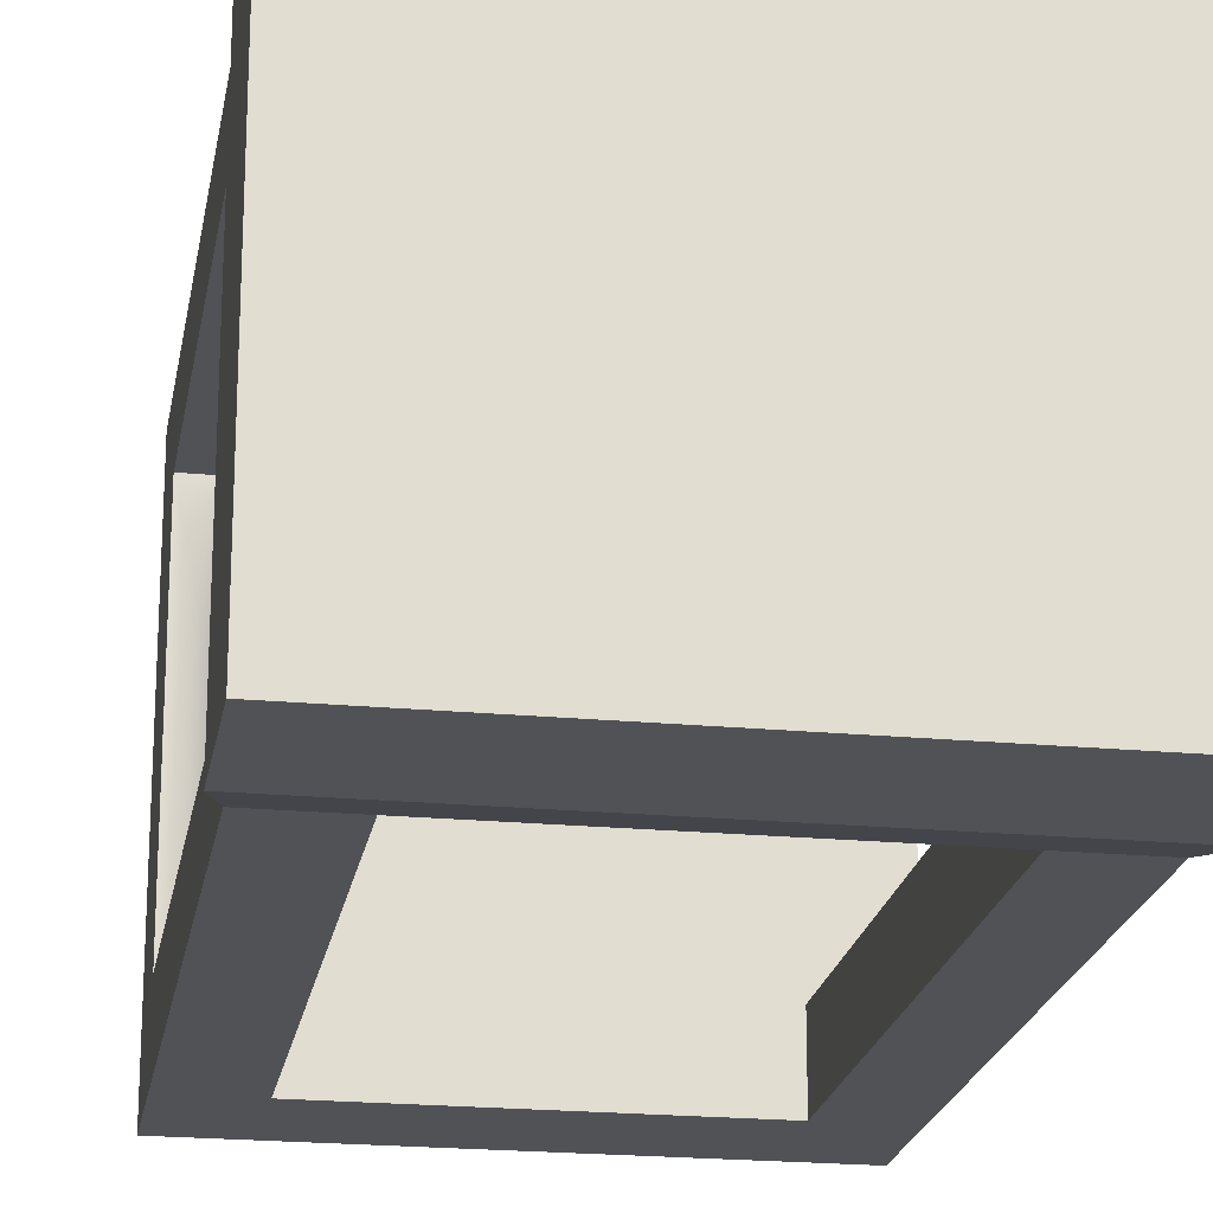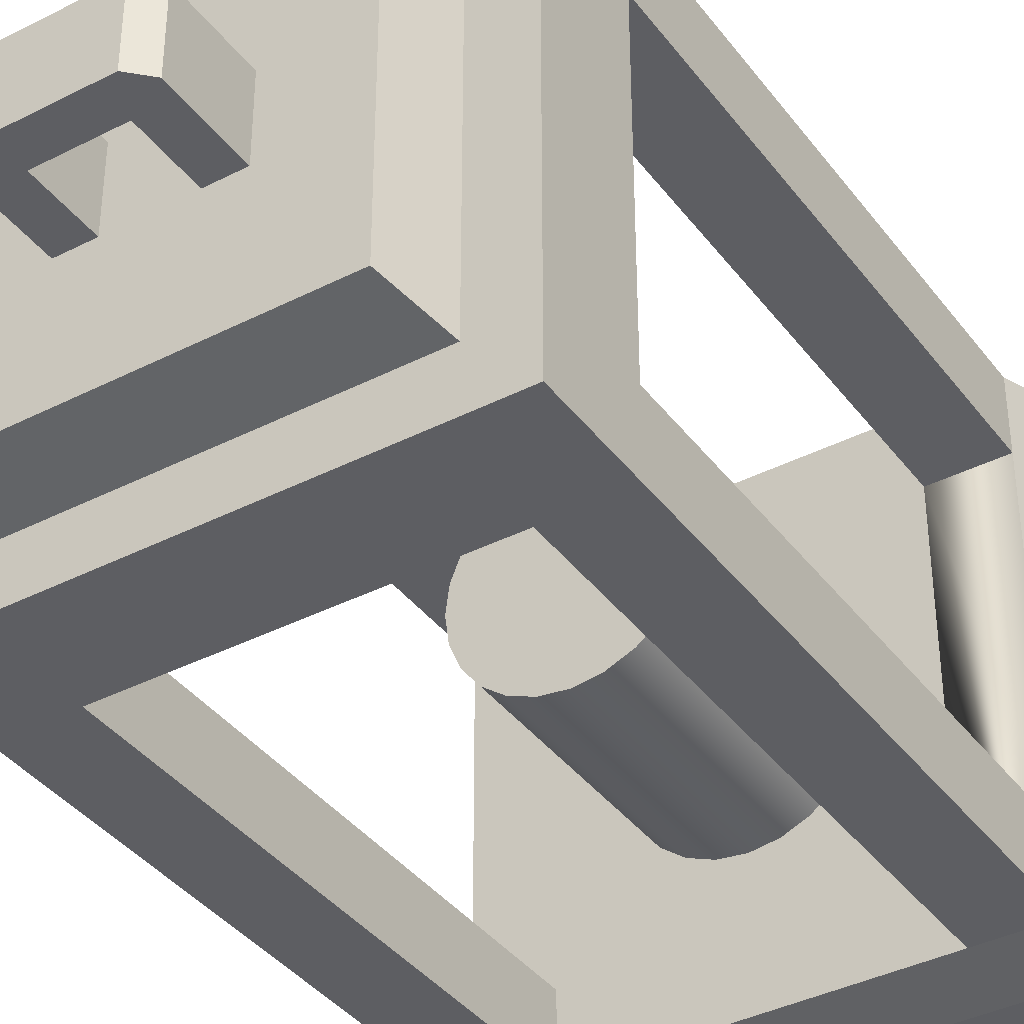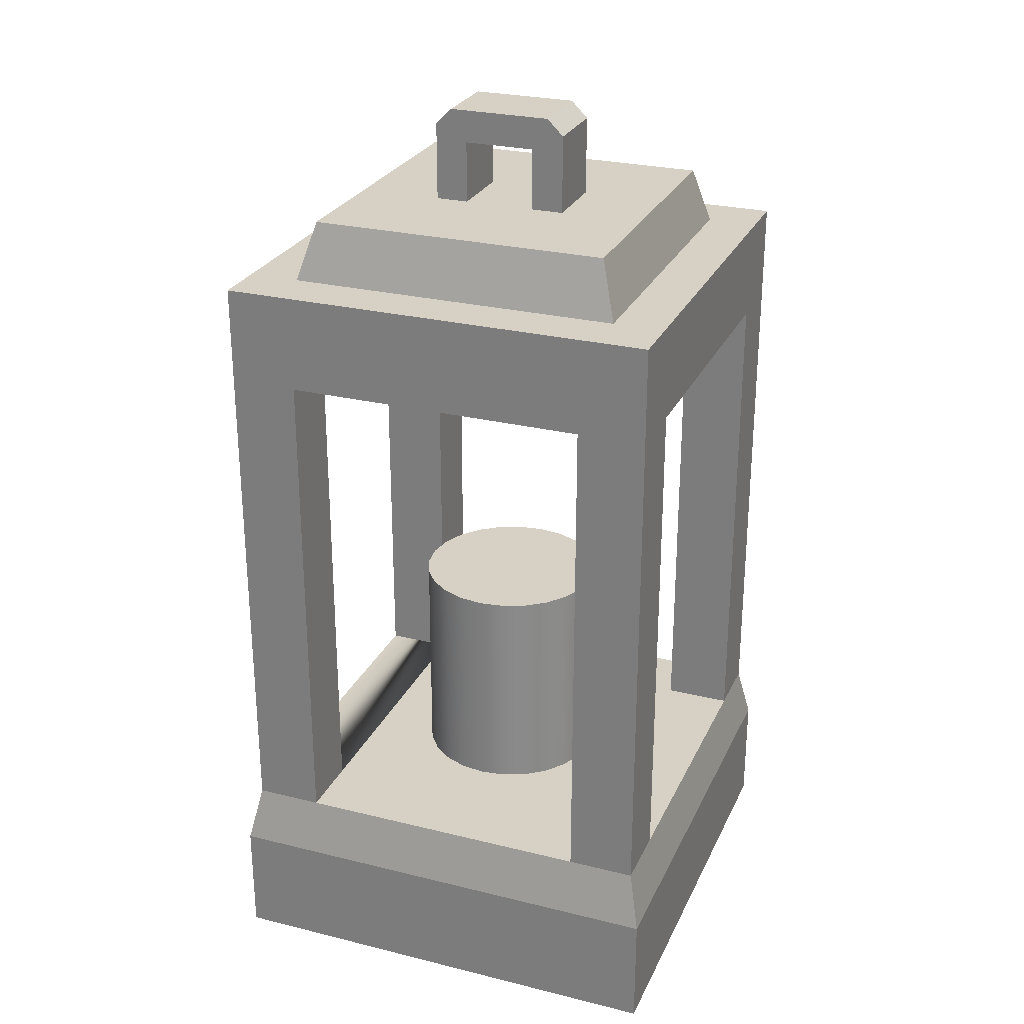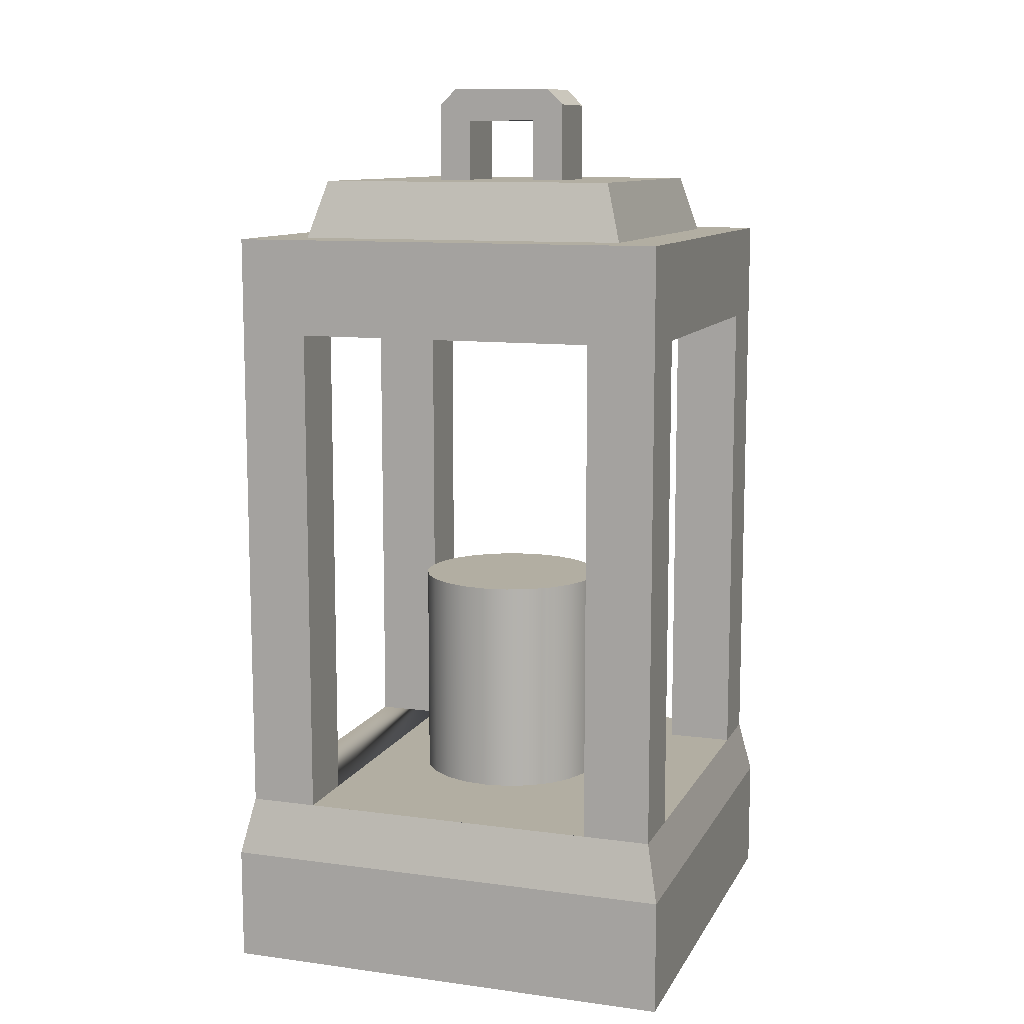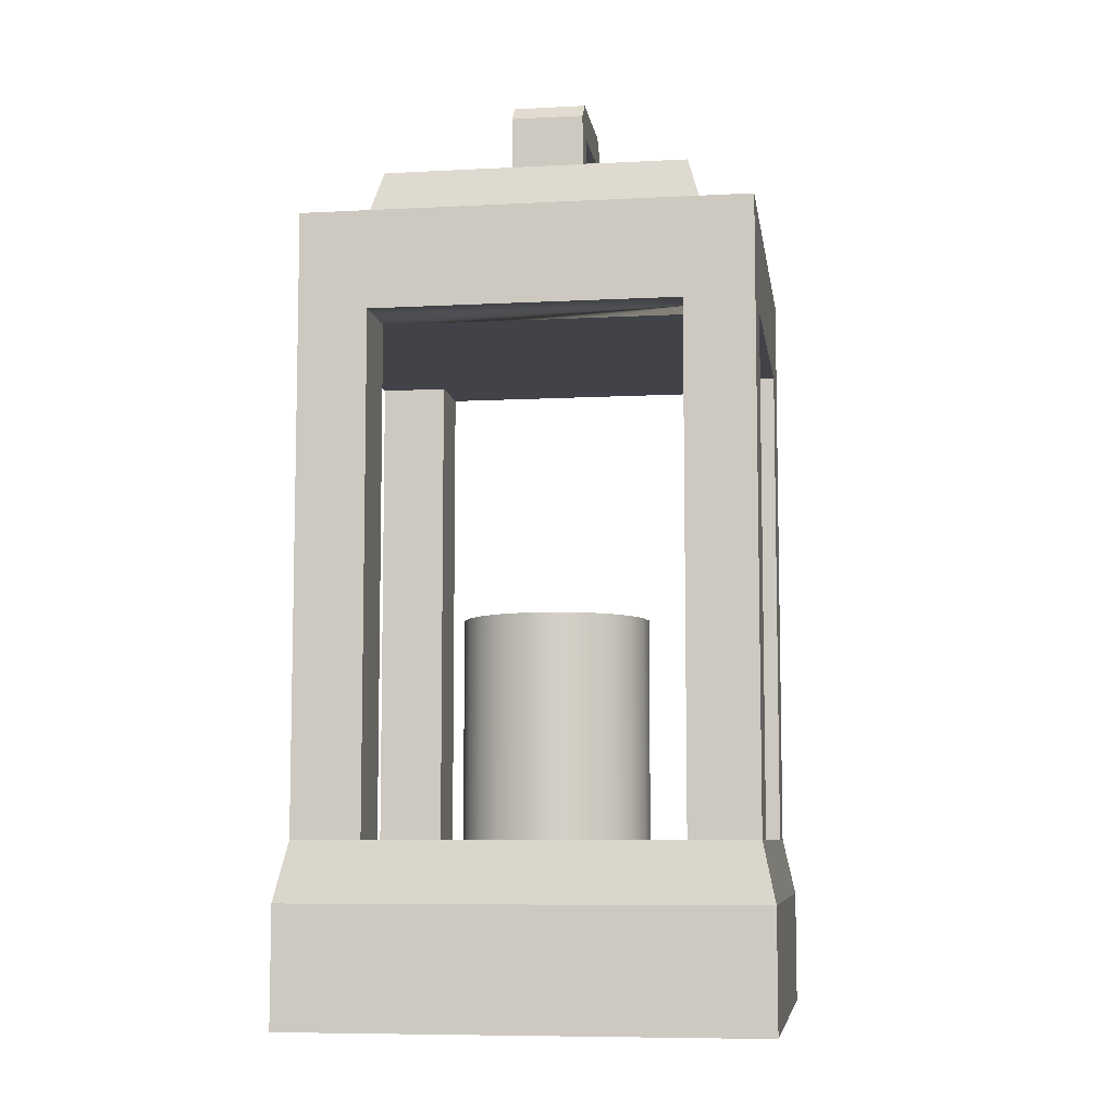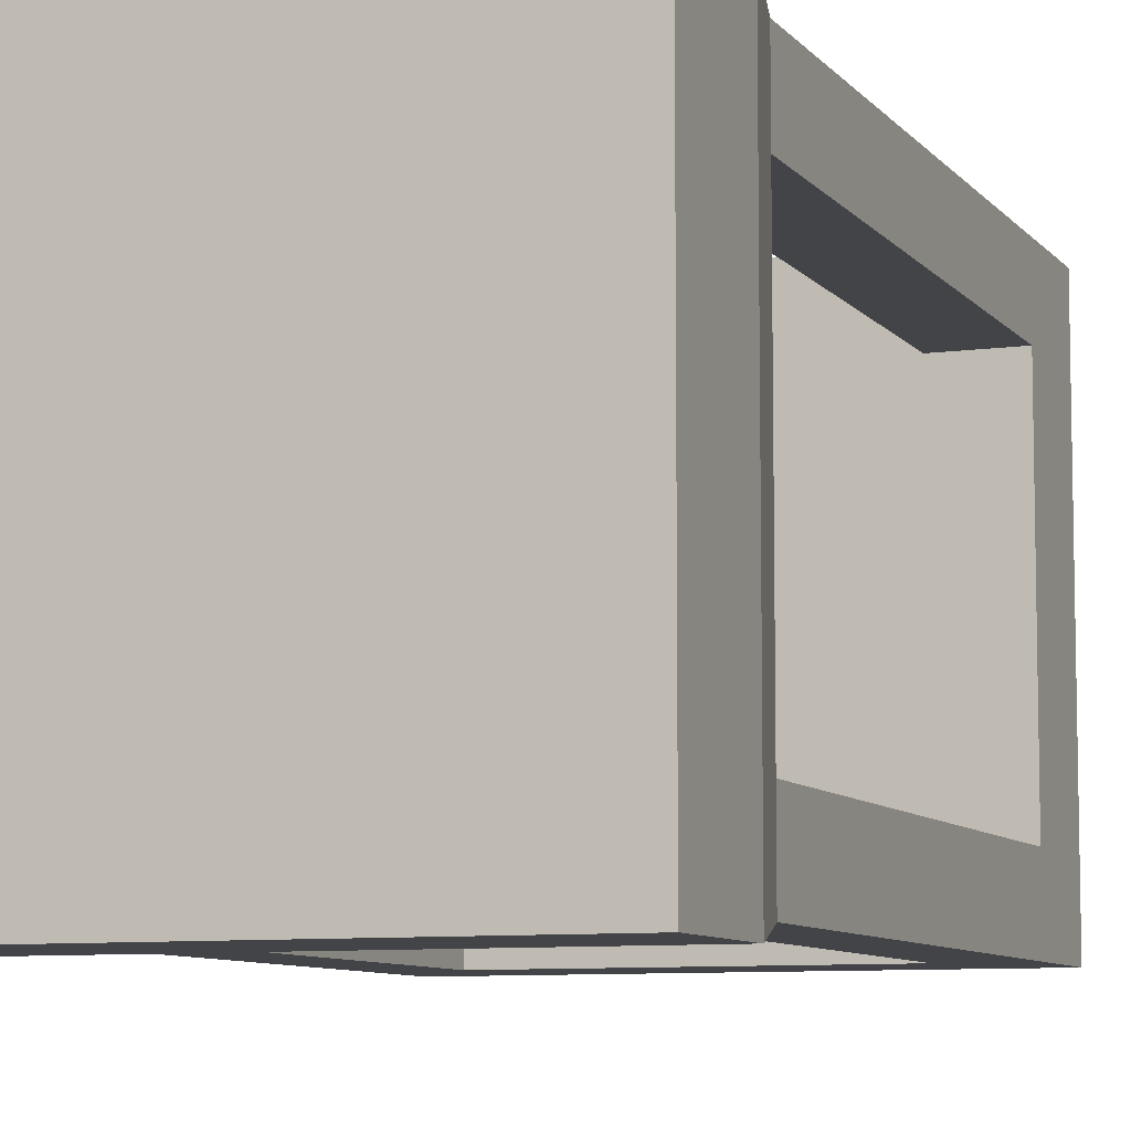
<metadata>
{"format":"obj","ext":"obj","renderer":"f3d","projection":"perspective","resolution":1024,"background":"white","views":[{"elev":-21.2,"azim":-9.6,"up":"+Z"},{"elev":-38.6,"azim":-147.2,"up":"+Z"},{"elev":26.8,"azim":21.0,"up":"+Y"},{"elev":10.7,"azim":18.6,"up":"+Y"},{"elev":-7.6,"azim":-81.6,"up":"+Y"},{"elev":-8.1,"azim":21.2,"up":"+Z"}]}
</metadata>
<code>
o lanternCandle
v 0.06899 0.2135 -0.04764
v 0.04764 0.0549 -0.04764
v 0.06899 0.0549 -0.04764
v 0.04764 0.2135 -0.04764
v 0.04764 0.2135 -0.06899
v 0.04764 0.0549 -0.06899
v -0.04764 0.2135 -0.04764
v -0.06899 0.0549 -0.04764
v -0.04764 0.0549 -0.04764
v -0.06899 0.2135 -0.04764
v -0.02154 0.2871 -0.01154
v -0.01119 0.2623 -0.01154
v -0.02154 0.2623 -0.01154
v -0.01119 0.2819 -0.01154
v 0.01119 0.2819 -0.01154
v 0.02154 0.2871 -0.01154
v 0.02154 0.2623 -0.01154
v 0.01119 0.2623 -0.01154
v -0.01636 0.2923 -0.01154
v 0.01636 0.2923 -0.01154
v 0.02154 0.2871 0.01154
v 0.02154 0.2623 0.01154
v -0.07296 -0 0.07296
v 0.07296 0 -0.07296
v 0.07296 -0 0.07296
v -0.07296 0 -0.07296
v 0.06899 0.244 -0.06899
v 0.06899 0.0549 -0.06899
v 0.06899 0.244 0.06899
v 0.06899 0.2135 0.04764
v 0.06899 0.0549 0.04764
v 0.06899 0.0549 0.06899
v -0.06899 0.244 -0.06899
v -0.04764 0.0549 -0.06899
v -0.06899 0.0549 -0.06899
v -0.04764 0.2135 -0.06899
v -0.07296 0.0366 0.07296
v 0.07296 0.0366 0.07296
v -0.06899 0.0549 0.06899
v 0.04764 0.0549 0.06899
v -0.04764 0.0549 0.06899
v -0.07296 0.0366 -0.07296
v 0.07296 0.0366 -0.07296
v -0.06899 0.2135 0.04764
v -0.04764 0.2135 0.04764
v -0.04764 0.2135 0.06899
v 0.04764 0.2135 0.04764
v 0.04764 0.2135 0.06899
v 0.04764 0.0549 0.04764
v 0.04764 0.2623 0.04764
v -0.05293 0.244 0.05293
v 0.05293 0.244 0.05293
v -0.04764 0.2623 0.04764
v 0.01636 0.2923 0.01154
v -0.01636 0.2923 0.01154
v -0.04764 0.0549 0.04764
v -0.02154 0.2623 0.01154
v -0.02154 0.2871 0.01154
v 0.04764 0.2623 -0.04764
v -0.04764 0.2623 -0.04764
v 0.01119 0.2623 0.01154
v -0.01119 0.2623 0.01154
v -0.06899 0.0549 0.04764
v -0.01119 0.2819 0.01154
v 0.01119 0.2819 0.01154
v -0.05293 0.244 -0.05293
v 0.05293 0.244 -0.05293
v -0.06899 0.244 0.06899
v 0.015 0.0549 -0.02598
v 0.02121 0.0549 -0.02121
v 0.02598 0.0549 -0.015
v 0.02898 0.0549 -0.007765
v 0.03 0.0549 -0
v 0.007765 0.0549 -0.02898
v -0 0.0549 -0.03
v -0.007765 0.0549 -0.02898
v -0.015 0.0549 -0.02598
v -0.02121 0.0549 -0.02121
v -0.02598 0.0549 -0.015
v -0.02898 0.0549 -0.007765
v -0.03 0.0549 0
v 0.02898 0.0549 0.007765
v 0.02598 0.0549 0.015
v 0.02121 0.0549 0.02121
v 0.015 0.0549 0.02598
v 0.007765 0.0549 0.02898
v 0 0.0549 0.03
v -0.007765 0.0549 0.02898
v -0.015 0.0549 0.02598
v -0.02121 0.0549 0.02121
v -0.02598 0.0549 0.015
v -0.02898 0.0549 0.007765
v 0 0.1249 0.03
v -0.007765 0.1249 0.02898
v -0.02898 0.1249 -0.007765
v -0.03 0.1249 0
v -0.02598 0.1249 -0.015
v 0.007765 0.1249 -0.02898
v 0.015 0.1249 -0.02598
v 0.02121 0.1249 -0.02121
v 0.02598 0.1249 -0.015
v 0.02898 0.1249 -0.007765
v 0.02898 0.1249 0.007765
v 0.03 0.1249 0
v -0.007765 0.1249 -0.02898
v -0 0.1249 -0.03
v 0.02121 0.1249 0.02121
v 0.015 0.1249 0.02598
v 0.02598 0.1249 0.015
v 0.007765 0.1249 0.02898
v -0.015 0.1249 -0.02598
v -0.015 0.1249 0.02598
v -0.02121 0.1249 -0.02121
v -0.02121 0.1249 0.02121
v -0.02598 0.1249 0.015
v -0.02898 0.1249 0.007765
f 1 2 3
f 2 1 4
f 2 5 6
f 5 2 4
f 7 8 9
f 8 7 10
f 11 12 13
f 12 11 14
f 14 11 15
f 16 15 11
f 17 15 16
f 15 17 18
f 16 11 19
f 16 19 20
f 21 17 16
f 17 21 22
f 23 24 25
f 24 23 26
f 27 1 28
f 1 27 29
f 1 29 30
f 30 29 31
f 31 29 32
f 3 28 1
f 33 34 35
f 34 33 36
f 36 33 5
f 27 5 33
f 28 5 27
f 5 28 6
f 32 37 38
f 37 32 39
f 39 32 40
f 39 40 41
f 23 42 26
f 42 23 37
f 28 38 43
f 38 28 3
f 38 3 31
f 38 31 32
f 44 7 45
f 7 44 10
f 36 45 7
f 36 46 45
f 5 46 36
f 4 46 5
f 47 46 4
f 46 47 48
f 1 47 4
f 47 1 30
f 40 47 49
f 47 40 48
f 35 43 42
f 43 35 28
f 28 35 34
f 28 34 6
f 50 51 52
f 51 50 53
f 19 54 20
f 54 19 55
f 46 56 45
f 56 46 41
f 38 23 25
f 23 38 37
f 57 11 13
f 11 57 58
f 59 17 50
f 17 59 60
f 17 60 18
f 18 60 12
f 18 12 61
f 12 60 13
f 13 60 57
f 22 50 17
f 50 22 53
f 53 22 61
f 53 57 60
f 53 61 62
f 62 61 12
f 53 62 57
f 44 56 63
f 56 44 45
f 64 15 65
f 15 64 14
f 51 60 66
f 60 51 53
f 27 67 29
f 67 27 33
f 67 33 66
f 66 33 51
f 52 29 67
f 29 52 68
f 68 52 51
f 68 51 33
f 21 61 22
f 61 21 65
f 65 21 64
f 58 64 21
f 57 64 58
f 64 57 62
f 58 21 54
f 58 54 55
f 39 44 63
f 68 44 39
f 68 10 44
f 33 10 68
f 33 8 10
f 8 33 35
f 11 55 19
f 55 11 58
f 47 31 49
f 31 47 30
f 64 12 14
f 12 64 62
f 29 40 32
f 40 29 48
f 48 29 46
f 68 46 29
f 39 46 68
f 46 39 41
f 38 24 43
f 24 38 25
f 61 15 18
f 15 61 65
f 20 21 16
f 21 20 54
f 37 35 42
f 35 37 8
f 8 37 63
f 63 37 39
f 60 67 66
f 67 60 59
f 59 52 67
f 52 59 50
f 42 24 26
f 24 42 43
f 34 2 6
f 2 34 69
f 2 69 70
f 2 70 71
f 2 71 72
f 2 72 49
f 49 72 40
f 40 72 73
f 69 34 74
f 74 34 75
f 75 34 76
f 76 34 77
f 77 34 78
f 78 34 79
f 79 34 80
f 80 34 81
f 82 40 73
f 83 40 82
f 84 40 83
f 85 40 84
f 40 85 41
f 41 85 86
f 41 86 87
f 41 87 88
f 41 88 89
f 41 89 90
f 41 90 91
f 41 91 92
f 41 92 81
f 41 81 34
f 41 34 9
f 41 9 56
f 8 56 9
f 56 8 63
f 2 31 3
f 31 2 49
f 7 34 36
f 34 7 9
f 93 88 87
f 88 93 94
f 81 95 80
f 95 81 96
f 80 97 79
f 97 80 95
f 98 69 74
f 69 98 99
f 99 70 69
f 70 99 100
f 101 70 100
f 70 101 71
f 102 71 101
f 71 102 72
f 103 73 104
f 73 103 82
f 105 75 76
f 75 105 106
f 107 85 84
f 85 107 108
f 102 103 104
f 103 102 101
f 103 101 109
f 109 101 100
f 109 100 107
f 107 100 99
f 107 99 108
f 108 99 98
f 108 98 110
f 110 98 106
f 110 106 93
f 93 106 105
f 93 105 94
f 94 105 111
f 94 111 112
f 112 111 113
f 112 113 114
f 114 113 97
f 114 97 115
f 115 97 95
f 115 95 116
f 116 95 96
f 111 76 77
f 76 111 105
f 106 74 75
f 74 106 98
f 104 72 102
f 72 104 73
f 109 82 103
f 82 109 83
f 108 86 85
f 86 108 110
f 107 83 109
f 83 107 84
f 110 87 86
f 87 110 93
f 94 89 88
f 89 94 112
f 112 90 89
f 90 112 114
f 90 115 91
f 115 90 114
f 91 116 92
f 116 91 115
f 92 96 81
f 96 92 116
f 79 113 78
f 113 79 97
f 113 77 78
f 77 113 111

</code>
